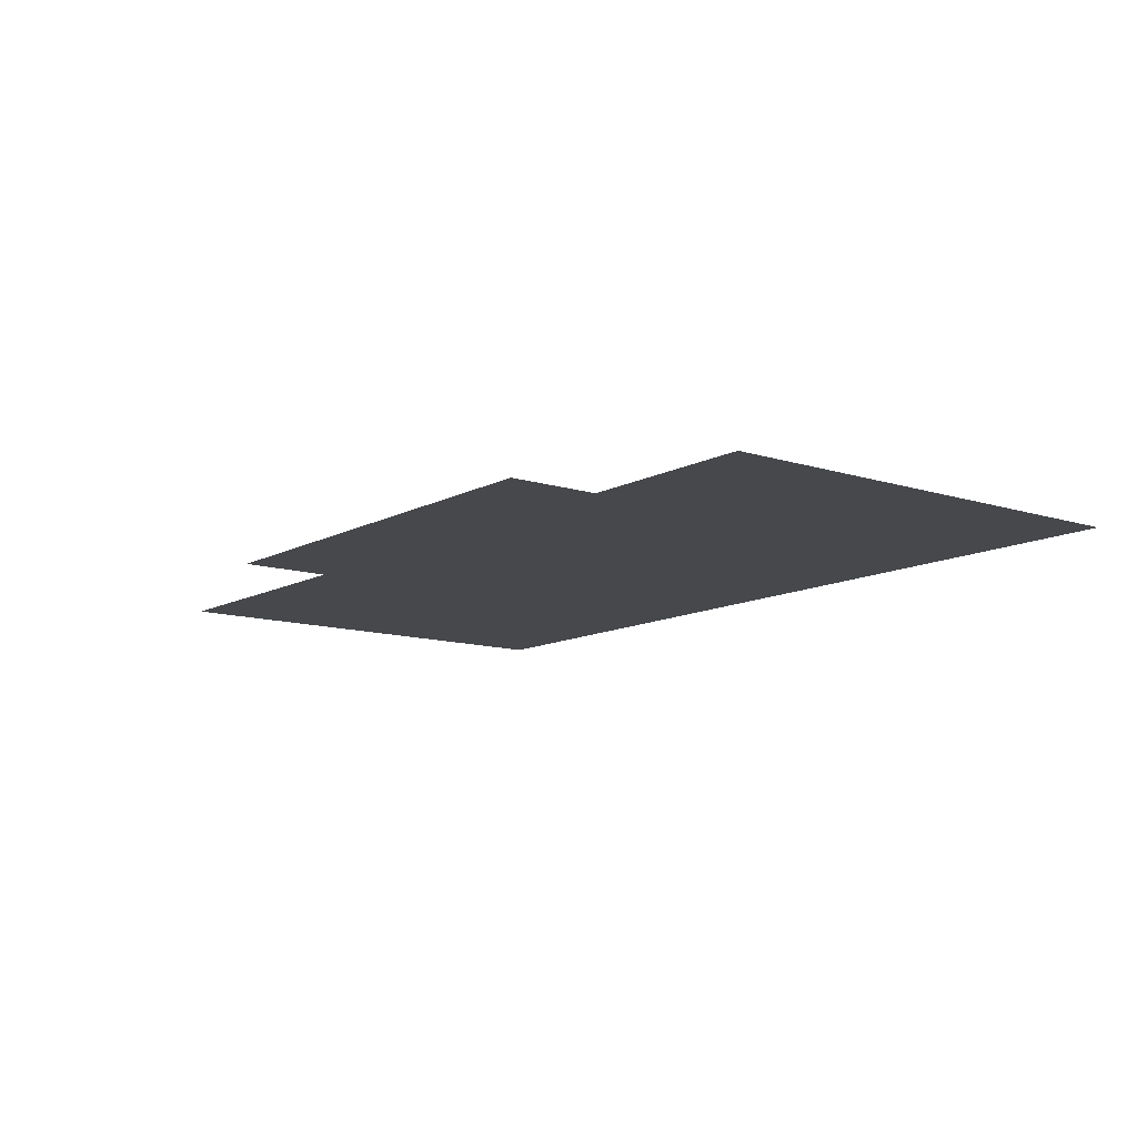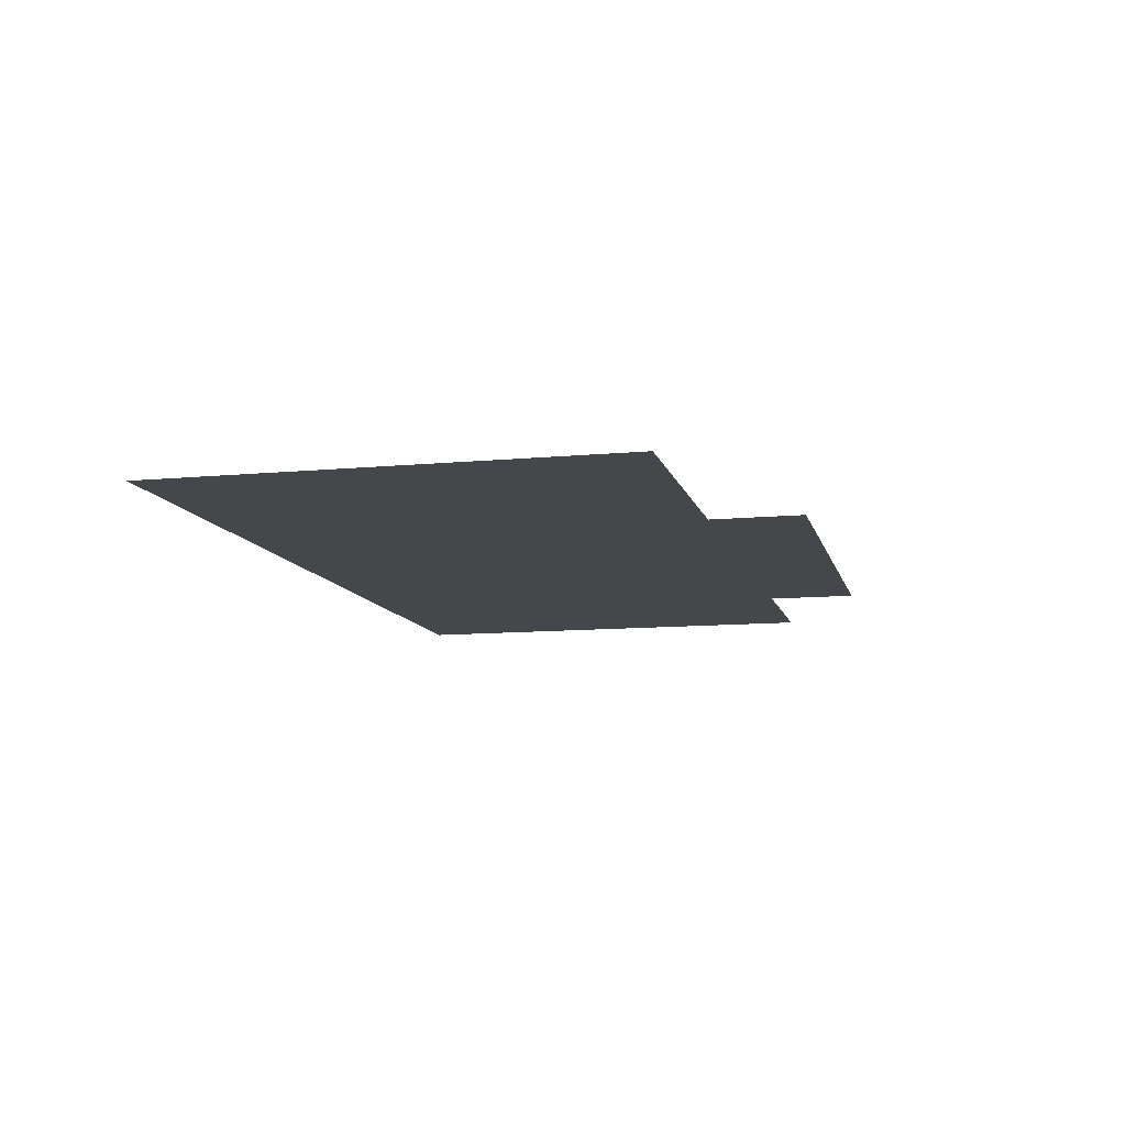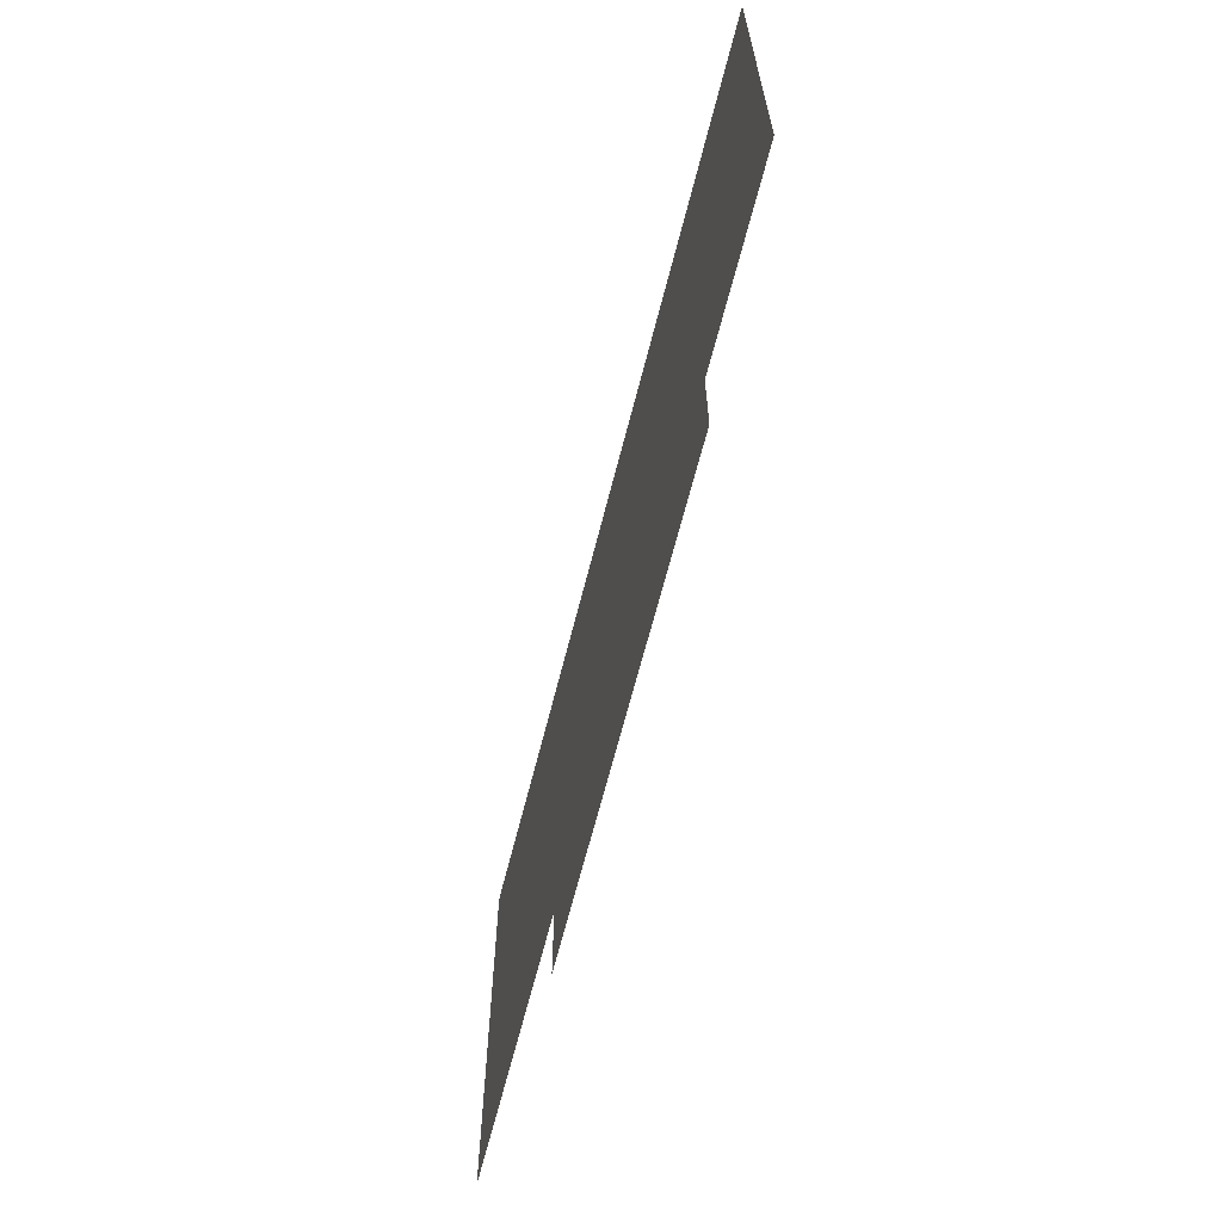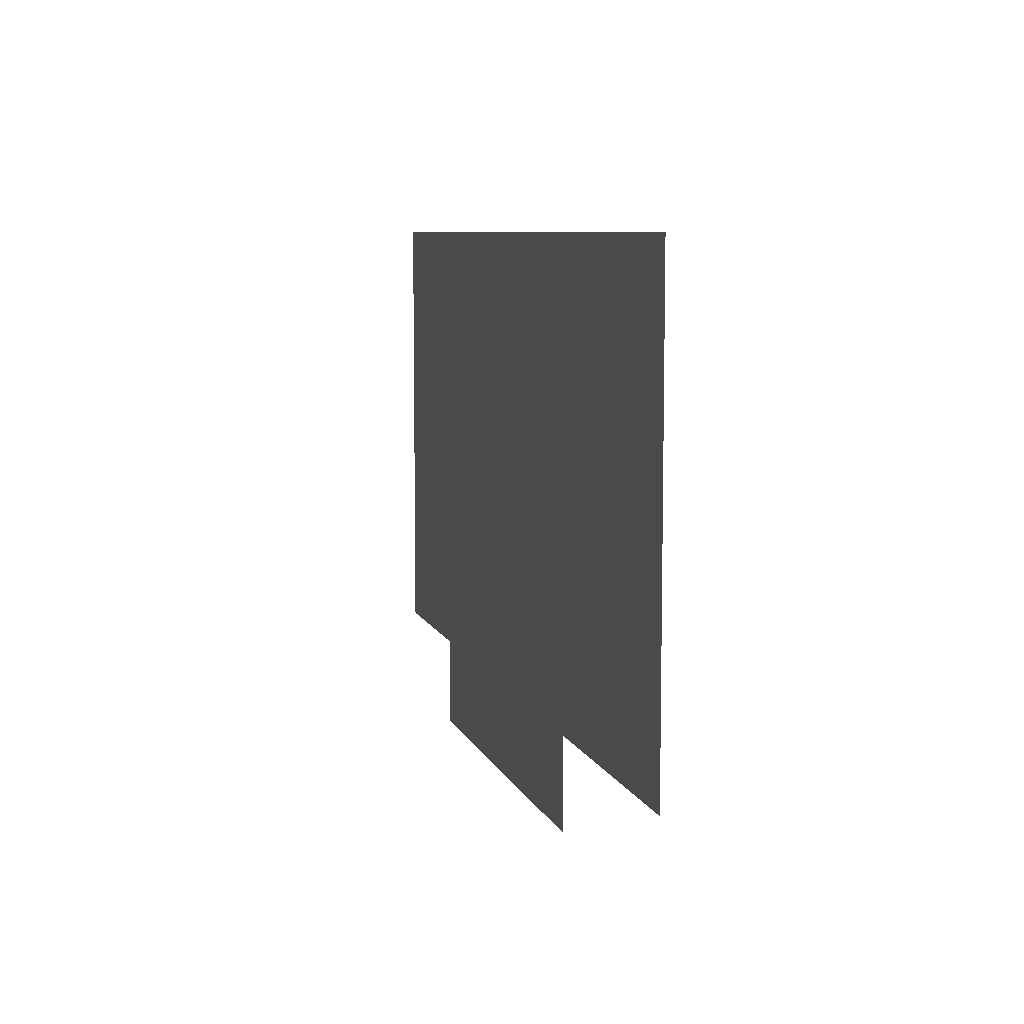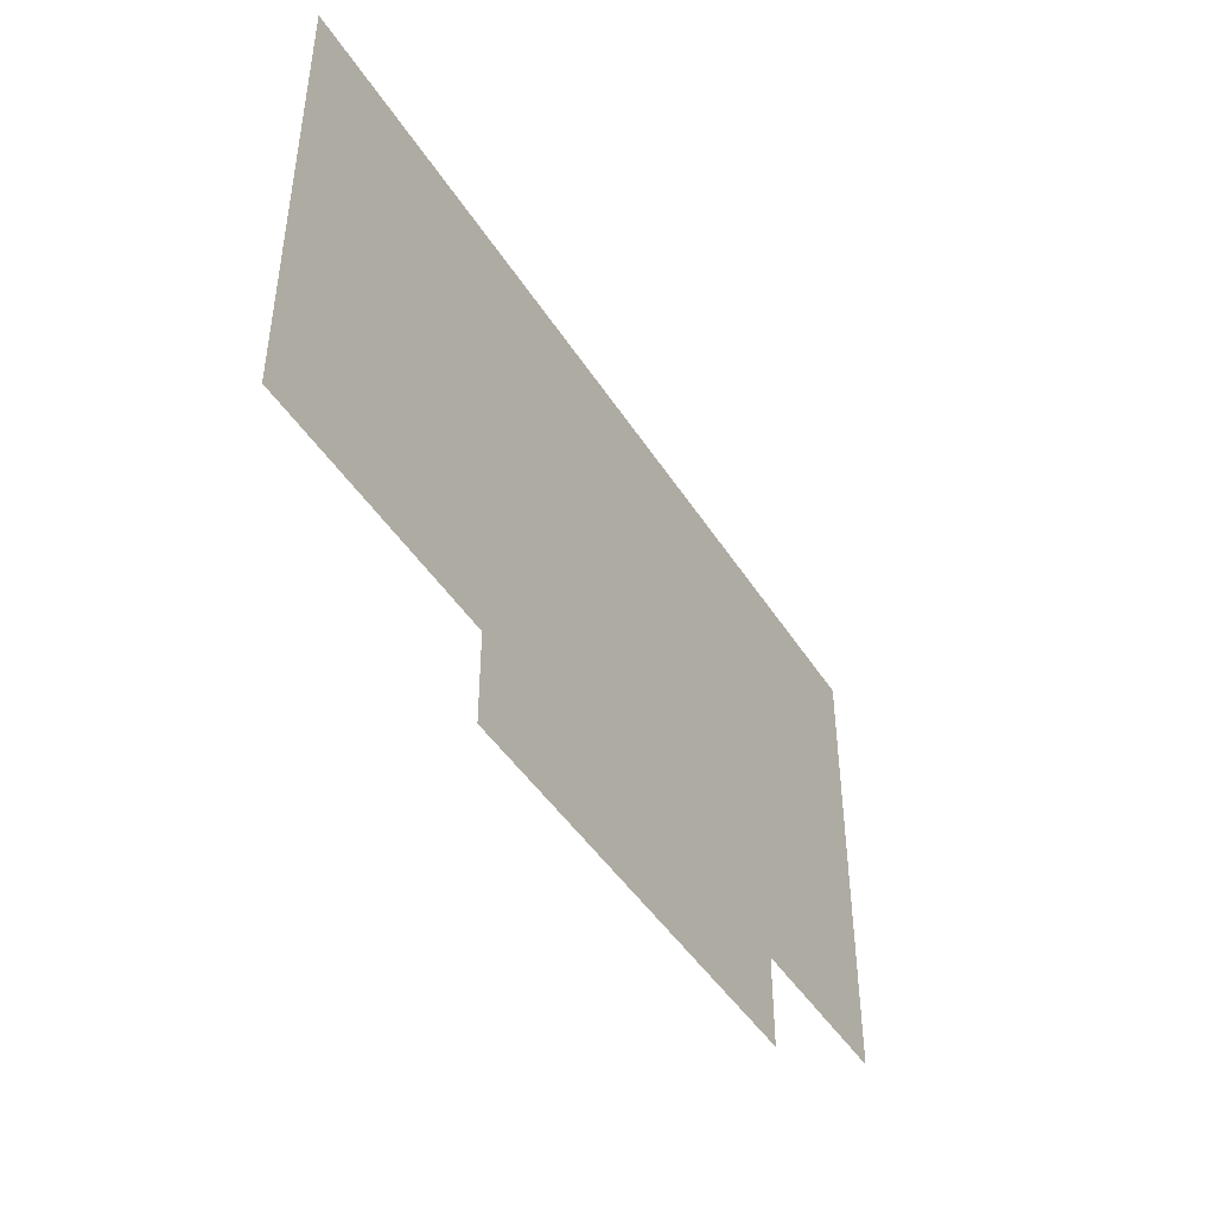
<metadata>
{"format":"obj","ext":"obj","renderer":"f3d","projection":"perspective","resolution":1024,"background":"white","views":[{"elev":-11.5,"azim":52.2,"up":"+Z"},{"elev":-10.6,"azim":-76.6,"up":"+Z"},{"elev":-65.4,"azim":75.8,"up":"+Y"},{"elev":7.7,"azim":-104.8,"up":"+Y"},{"elev":-45.0,"azim":-59.7,"up":"+Y"}]}
</metadata>
<code>
v -896 -384 0
v -912 -384 0
v -912 -368 0
v -896 -368 0
v -880 -384 0
v -896 -384 0
v -896 -368 0
v -880 -368 0
v -864 -384 0
v -880 -384 0
v -880 -368 0
v -864 -368 0
v -848 -384 0
v -864 -384 0
v -864 -368 0
v -848 -368 0
v -832 -384 0
v -848 -384 0
v -848 -368 0
v -832 -368 0
v -816 -384 0
v -832 -384 0
v -832 -368 0
v -816 -368 0
v -800 -384 0
v -816 -384 0
v -816 -368 0
v -800 -368 0
v -784 -384 0
v -800 -384 0
v -800 -368 0
v -784 -368 0
v -768 -384 0
v -784 -384 0
v -784 -368 0
v -768 -368 0
v -752 -384 0
v -768 -384 0
v -768 -368 0
v -752 -368 0
v -896 -400 0
v -912 -400 0
v -912 -384 0
v -896 -384 0
v -880 -400 0
v -896 -400 0
v -896 -384 0
v -880 -384 0
v -864 -400 0
v -880 -400 0
v -880 -384 0
v -864 -384 0
v -848 -400 0
v -864 -400 0
v -864 -384 0
v -848 -384 0
v -832 -400 0
v -848 -400 0
v -848 -384 0
v -832 -384 0
v -816 -400 0
v -832 -400 0
v -832 -384 0
v -816 -384 0
v -800 -400 0
v -816 -400 0
v -816 -384 0
v -800 -384 0
v -784 -400 0
v -800 -400 0
v -800 -384 0
v -784 -384 0
v -768 -400 0
v -784 -400 0
v -784 -384 0
v -768 -384 0
v -752 -400 0
v -768 -400 0
v -768 -384 0
v -752 -384 0
v -896 -416 0
v -912 -416 0
v -912 -400 0
v -896 -400 0
v -880 -416 0
v -896 -416 0
v -896 -400 0
v -880 -400 0
v -864 -416 0
v -880 -416 0
v -880 -400 0
v -864 -400 0
v -848 -416 0
v -864 -416 0
v -864 -400 0
v -848 -400 0
v -832 -416 0
v -848 -416 0
v -848 -400 0
v -832 -400 0
v -816 -416 0
v -832 -416 0
v -832 -400 0
v -816 -400 0
v -800 -416 0
v -816 -416 0
v -816 -400 0
v -800 -400 0
v -784 -416 0
v -800 -416 0
v -800 -400 0
v -784 -400 0
v -768 -416 0
v -784 -416 0
v -784 -400 0
v -768 -400 0
v -752 -416 0
v -768 -416 0
v -768 -400 0
v -752 -400 0
v -896 -432 0
v -912 -432 0
v -912 -416 0
v -896 -416 0
v -880 -432 0
v -896 -432 0
v -896 -416 0
v -880 -416 0
v -864 -432 0
v -880 -432 0
v -880 -416 0
v -864 -416 0
v -848 -432 0
v -864 -432 0
v -864 -416 0
v -848 -416 0
v -832 -432 0
v -848 -432 0
v -848 -416 0
v -832 -416 0
v -816 -432 0
v -832 -432 0
v -832 -416 0
v -816 -416 0
v -800 -432 0
v -816 -432 0
v -816 -416 0
v -800 -416 0
v -784 -432 0
v -800 -432 0
v -800 -416 0
v -784 -416 0
v -768 -432 0
v -784 -432 0
v -784 -416 0
v -768 -416 0
v -752 -432 0
v -768 -432 0
v -768 -416 0
v -752 -416 0
v -896 -448 0
v -912 -448 0
v -912 -432 0
v -896 -432 0
v -880 -448 0
v -896 -448 0
v -896 -432 0
v -880 -432 0
v -864 -448 0
v -880 -448 0
v -880 -432 0
v -864 -432 0
v -848 -448 0
v -864 -448 0
v -864 -432 0
v -848 -432 0
v -832 -448 0
v -848 -448 0
v -848 -432 0
v -832 -432 0
v -816 -448 0
v -832 -448 0
v -832 -432 0
v -816 -432 0
v -800 -448 0
v -816 -448 0
v -816 -432 0
v -800 -432 0
v -784 -448 0
v -800 -448 0
v -800 -432 0
v -784 -432 0
v -768 -448 0
v -784 -448 0
v -784 -432 0
v -768 -432 0
v -752 -448 0
v -768 -448 0
v -768 -432 0
v -752 -432 0
v -848 -464 0
v -864 -464 0
v -864 -448 0
v -848 -448 0
v -832 -464 0
v -848 -464 0
v -848 -448 0
v -832 -448 0
v -816 -464 0
v -832 -464 0
v -832 -448 0
v -816 -448 0
v -800 -464 0
v -816 -464 0
v -816 -448 0
v -800 -448 0
v -784 -464 0
v -800 -464 0
v -800 -448 0
v -784 -448 0
g village1_mesh_0015
f 1 2 3 4
f 5 6 7 8
f 9 10 11 12
f 13 14 15 16
f 17 18 19 20
f 21 22 23 24
f 25 26 27 28
f 29 30 31 32
f 33 34 35 36
f 37 38 39 40
f 41 42 43 44
f 45 46 47 48
f 49 50 51 52
f 53 54 55 56
f 57 58 59 60
f 61 62 63 64
f 65 66 67 68
f 69 70 71 72
f 73 74 75 76
f 77 78 79 80
f 81 82 83 84
f 85 86 87 88
f 89 90 91 92
f 93 94 95 96
f 97 98 99 100
f 101 102 103 104
f 105 106 107 108
f 109 110 111 112
f 113 114 115 116
f 117 118 119 120
f 121 122 123 124
f 125 126 127 128
f 129 130 131 132
f 133 134 135 136
f 137 138 139 140
f 141 142 143 144
f 145 146 147 148
f 149 150 151 152
f 153 154 155 156
f 157 158 159 160
f 161 162 163 164
f 165 166 167 168
f 169 170 171 172
f 173 174 175 176
f 177 178 179 180
f 181 182 183 184
f 185 186 187 188
f 189 190 191 192
f 193 194 195 196
f 197 198 199 200
f 201 202 203 204
f 205 206 207 208
f 209 210 211 212
f 213 214 215 216
f 217 218 219 220

</code>
